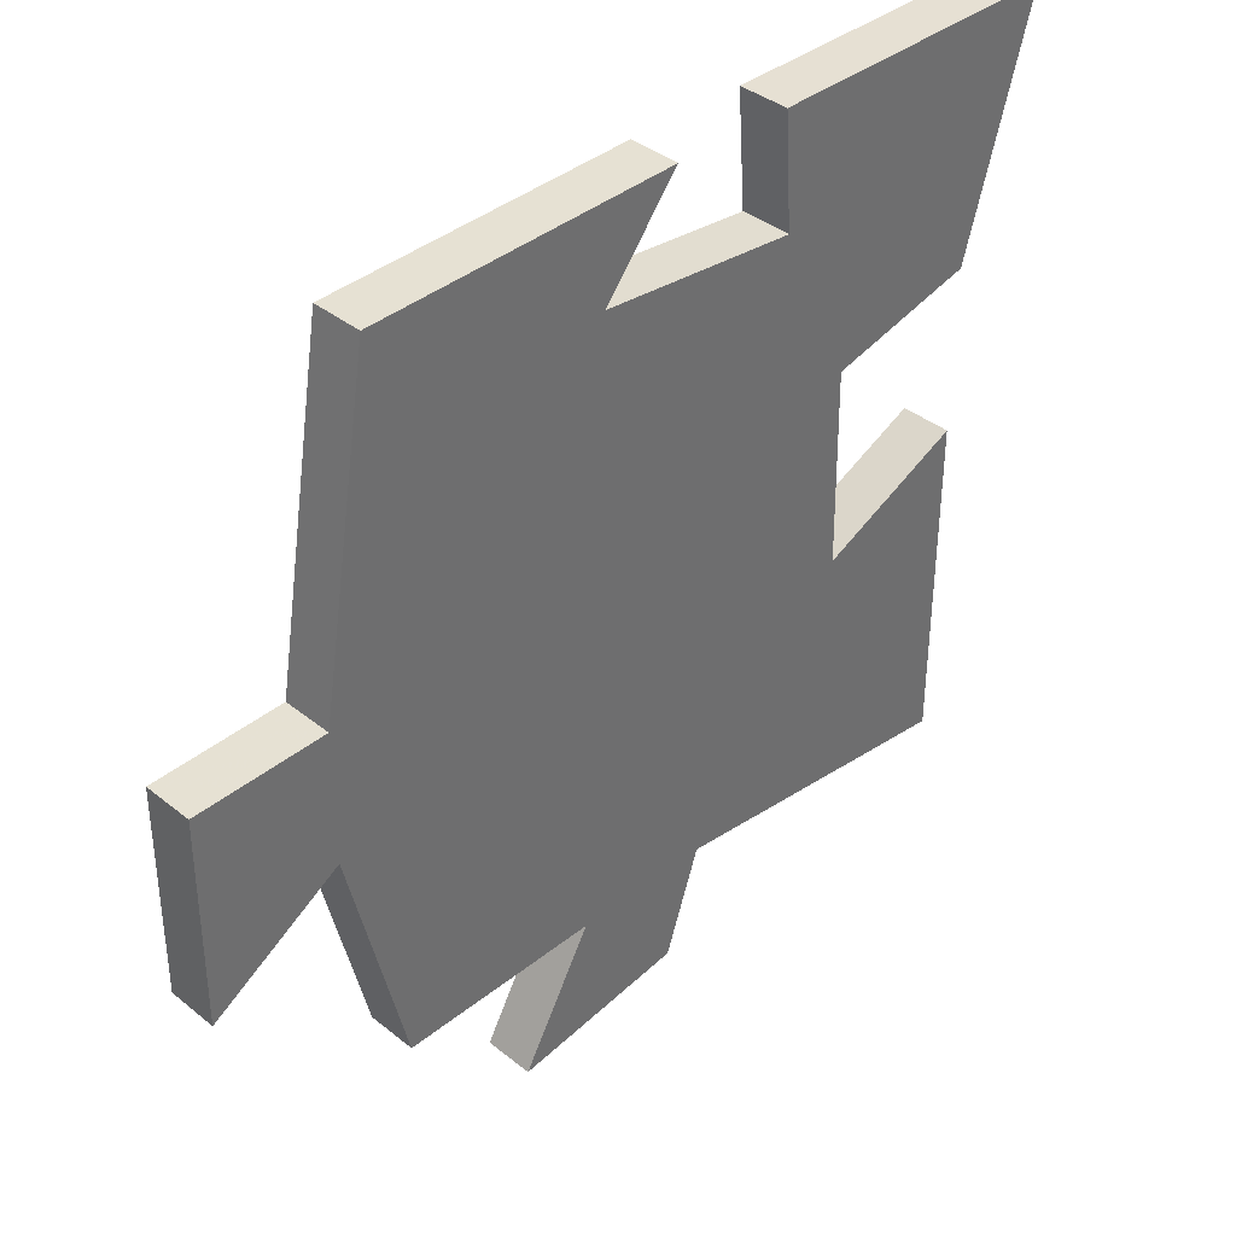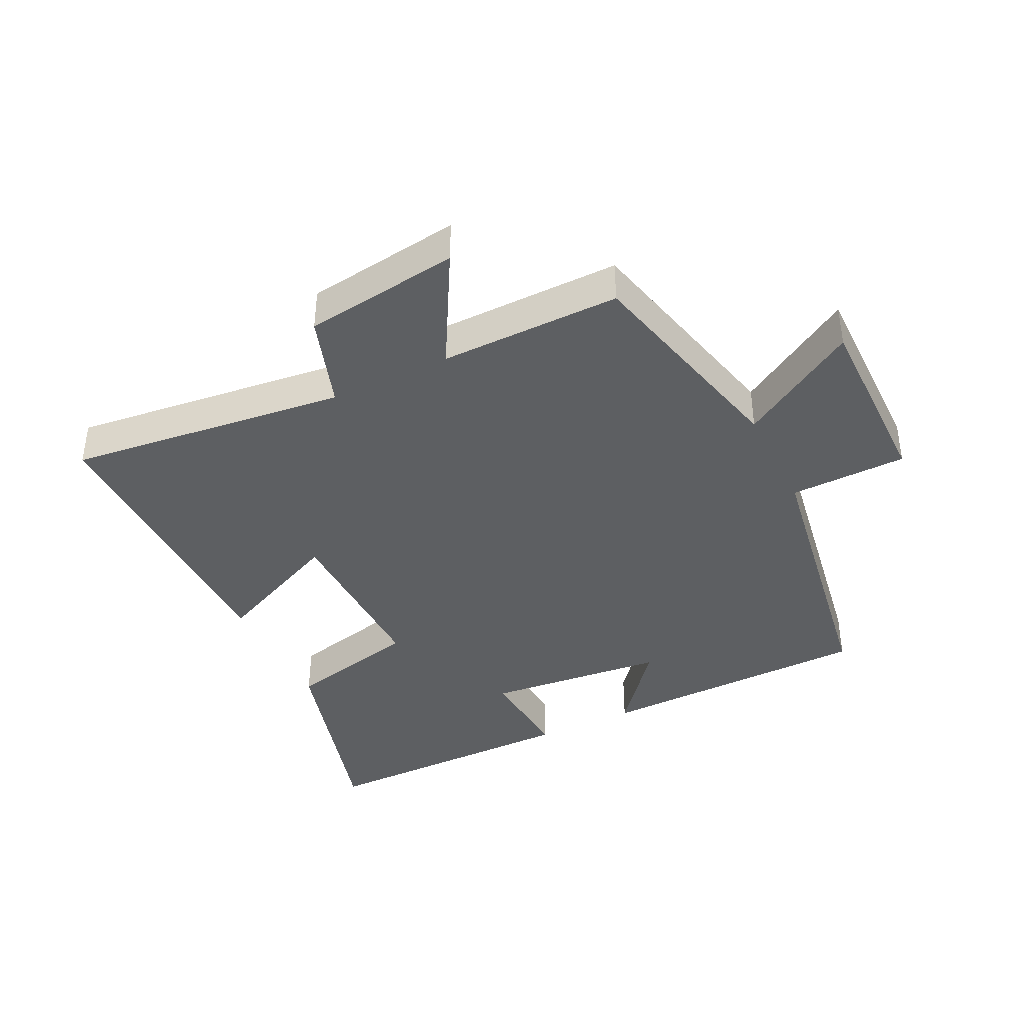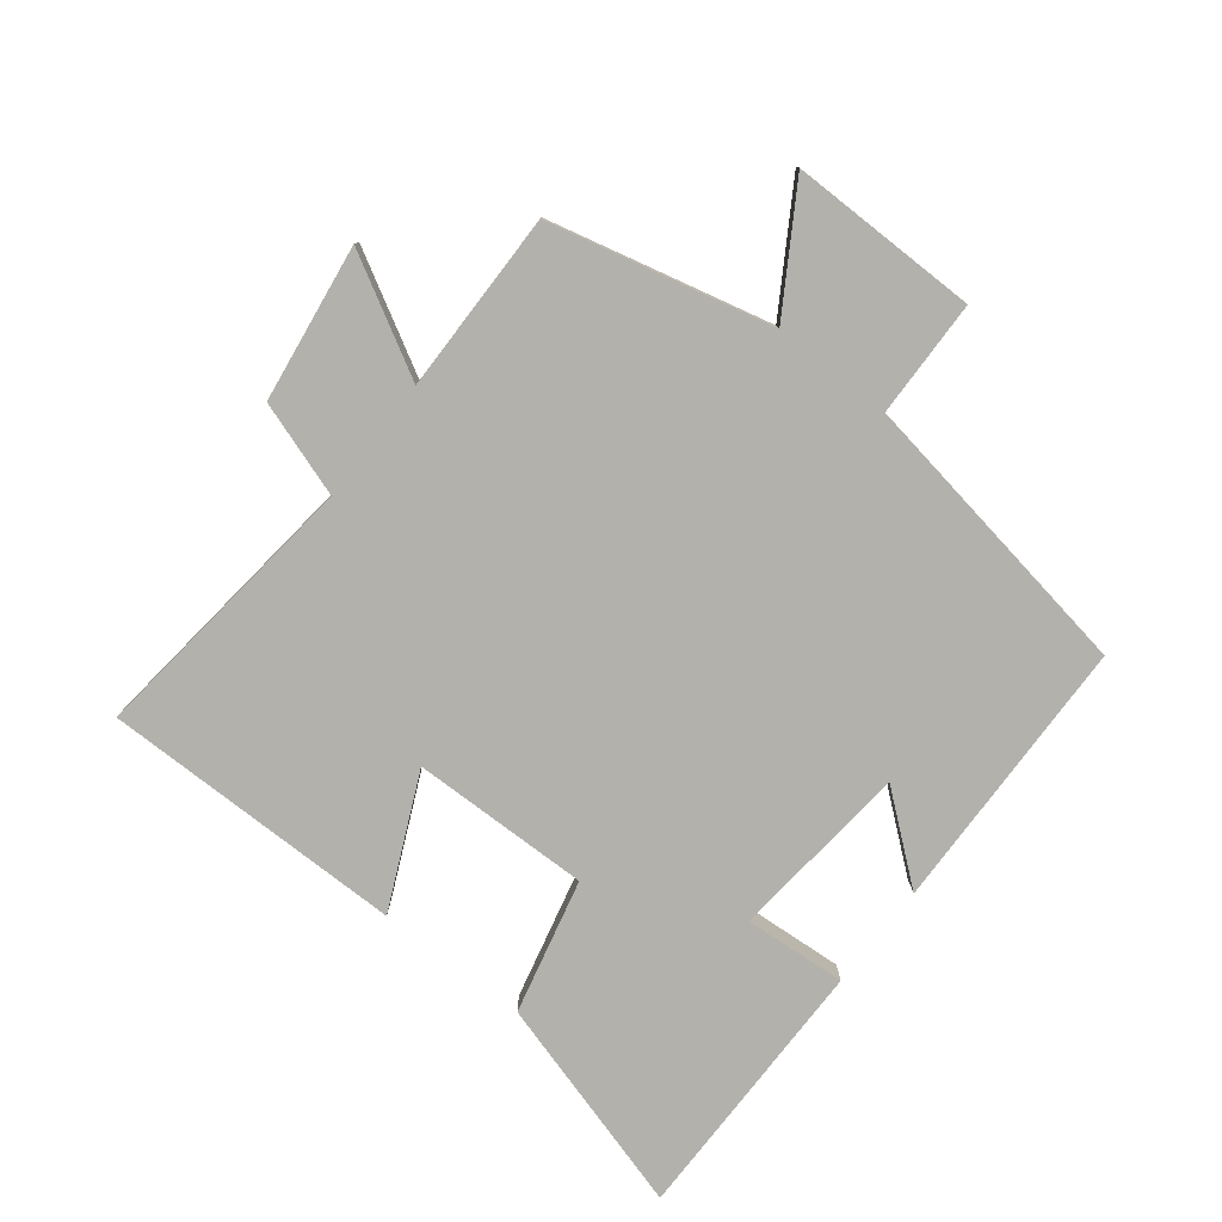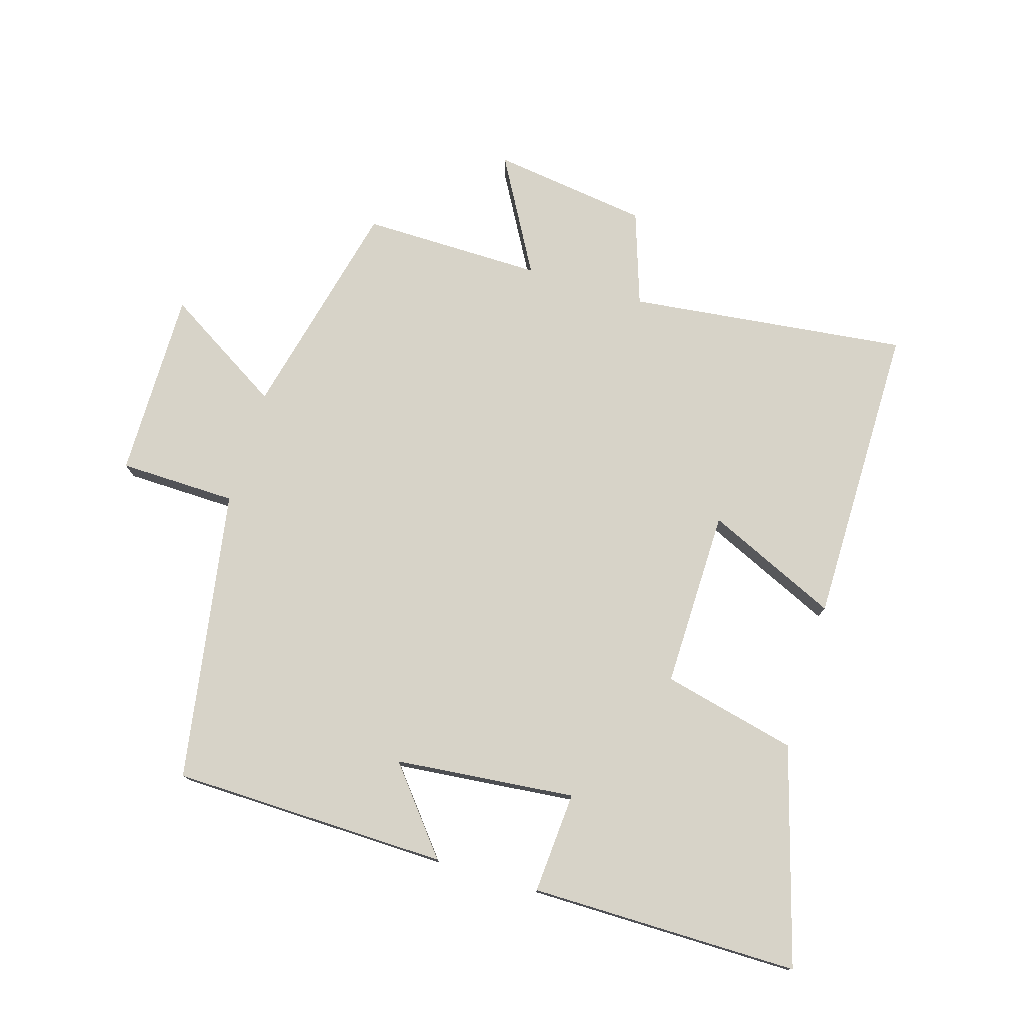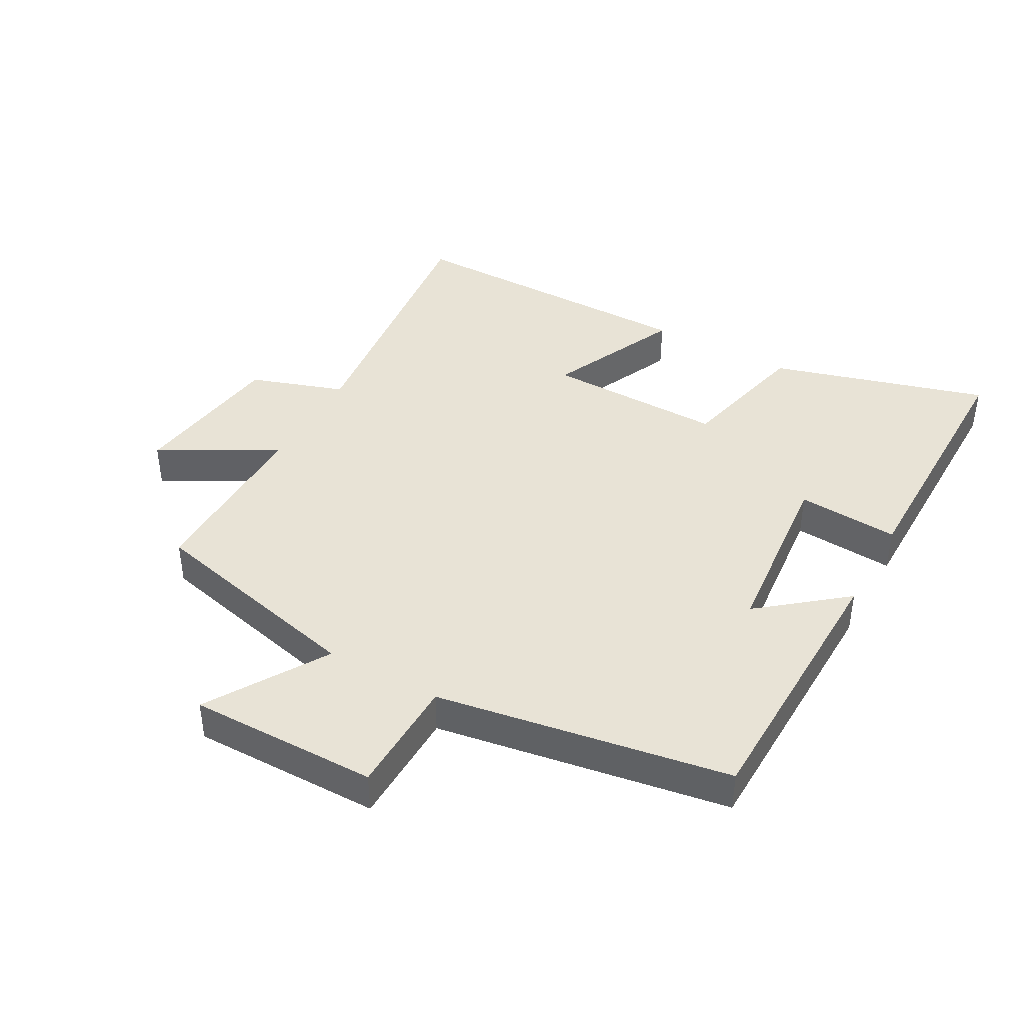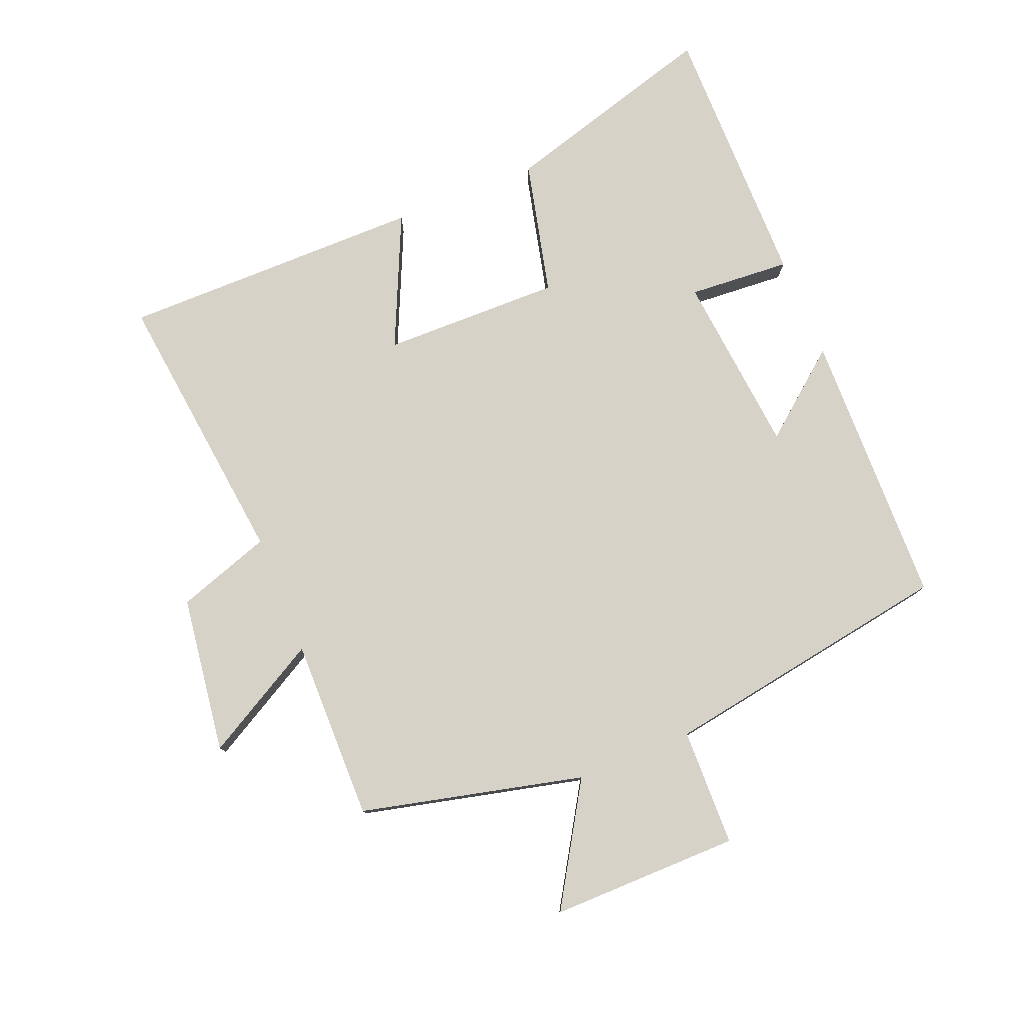
<metadata>
{"format":"obj","ext":"obj","renderer":"f3d","projection":"perspective","resolution":1024,"background":"white","views":[{"elev":38.4,"azim":-44.7,"up":"+Z"},{"elev":-39.6,"azim":-153.8,"up":"+Y"},{"elev":-79.1,"azim":-127.9,"up":"+Y"},{"elev":76.7,"azim":16.8,"up":"+Y"},{"elev":41.5,"azim":-60.9,"up":"+Y"},{"elev":78.5,"azim":-112.1,"up":"+Y"}]}
</metadata>
<code>
v 0.5 0.07 -0.551
v 0.061 0.07 -0.5
v 0.011 0.07 -0.648
v -0.235 0.07 -0.682
v -0.133 0.07 -0.5
v -0.417 0.07 -0.503
v -0.5 0.07 -0.154
v -0.686 0.07 -0.268
v -0.684 0.07 0.028
v -0.5 0.07 0.032
v -0.424 0.07 0.491
v 0.01 0.07 0.5
v -0.097 0.07 0.368
v 0.187 0.07 0.34
v 0.176 0.07 0.5
v 0.599 0.07 0.501
v 0.5 0.07 0.161
v 0.289 0.07 0.111
v 0.293 0.07 -0.169
v 0.5 0.07 -0.075
v 0.5 0 -0.551
v 0.061 0 -0.5
v 0.011 0 -0.648
v -0.235 0 -0.682
v -0.133 0 -0.5
v -0.417 0 -0.503
v -0.5 0 -0.154
v -0.686 0 -0.268
v -0.684 0 0.028
v -0.5 0 0.032
v -0.424 0 0.491
v 0.01 0 0.5
v -0.097 0 0.368
v 0.187 0 0.34
v 0.176 0 0.5
v 0.599 0 0.501
v 0.5 0 0.161
v 0.289 0 0.111
v 0.293 0 -0.169
v 0.5 0 -0.075
f 19 20 1 2
f 18 19 2
f 15 16 17 18
f 14 15 18
f 13 14 18 2
f 10 11 12 13
f 10 13 2 3
f 7 8 9 10
f 5 6 7 10
f 5 10 3
f 3 4 5
f 22 21 40 39
f 22 39 38
f 38 37 36 35
f 38 35 34
f 22 38 34 33
f 33 32 31 30
f 23 22 33 30
f 30 29 28 27
f 30 27 26 25
f 23 30 25
f 25 24 23
f 1 21 22 2
f 2 22 23 3
f 3 23 24 4
f 4 24 25 5
f 5 25 26 6
f 6 26 27 7
f 7 27 28 8
f 8 28 29 9
f 9 29 30 10
f 10 30 31 11
f 11 31 32 12
f 12 32 33 13
f 13 33 34 14
f 14 34 35 15
f 15 35 36 16
f 16 36 37 17
f 17 37 38 18
f 18 38 39 19
f 19 39 40 20
f 20 40 21 1

</code>
